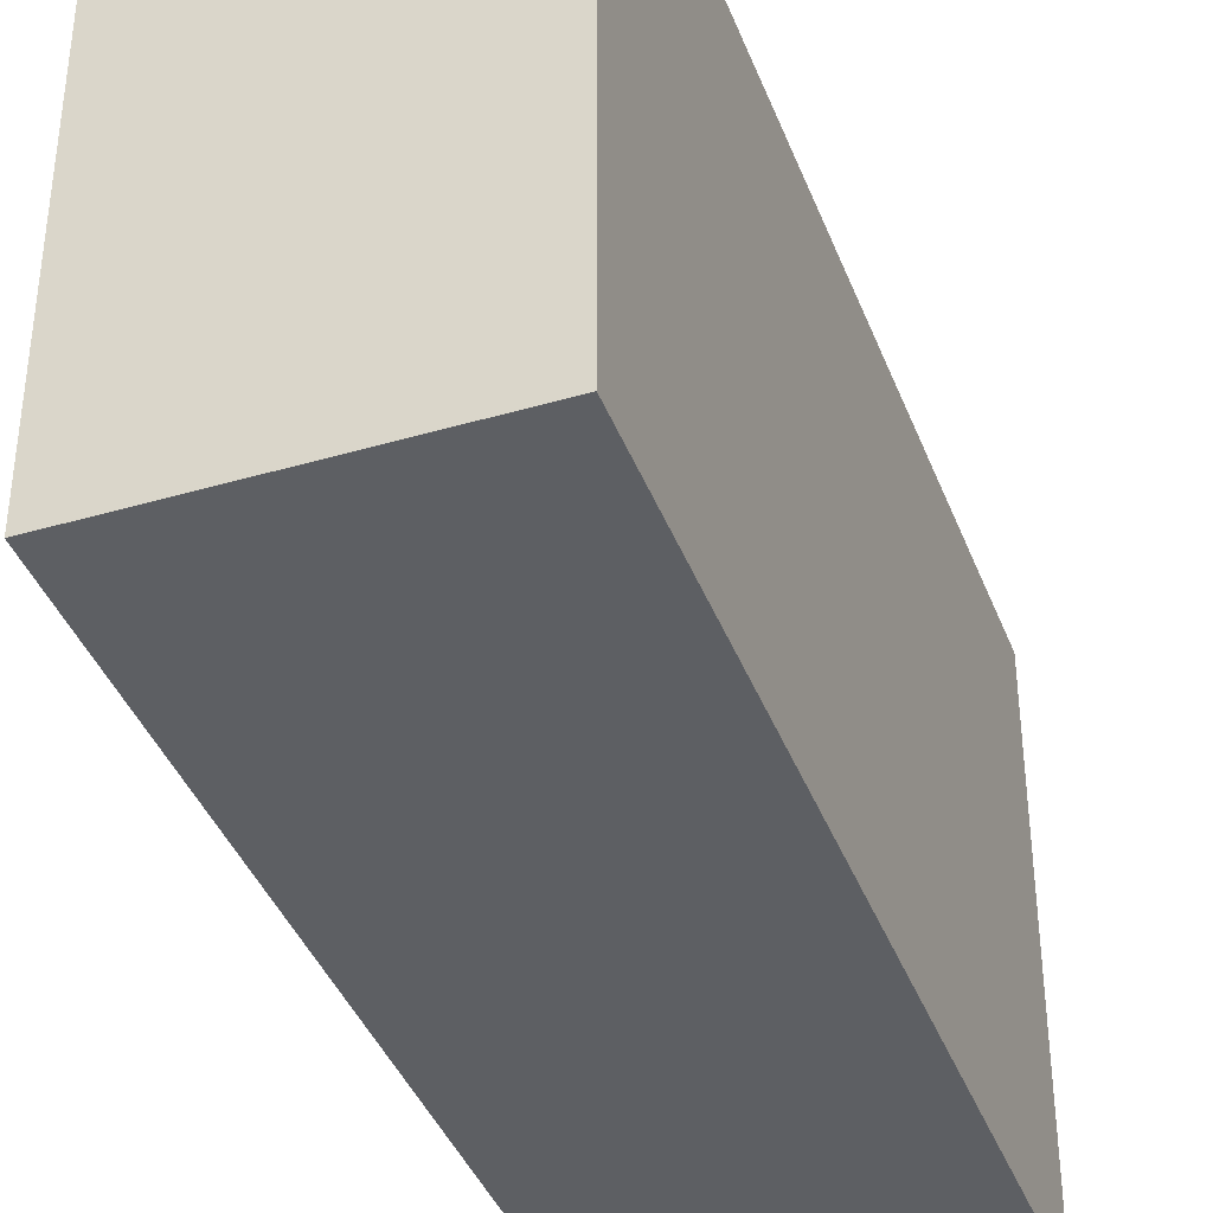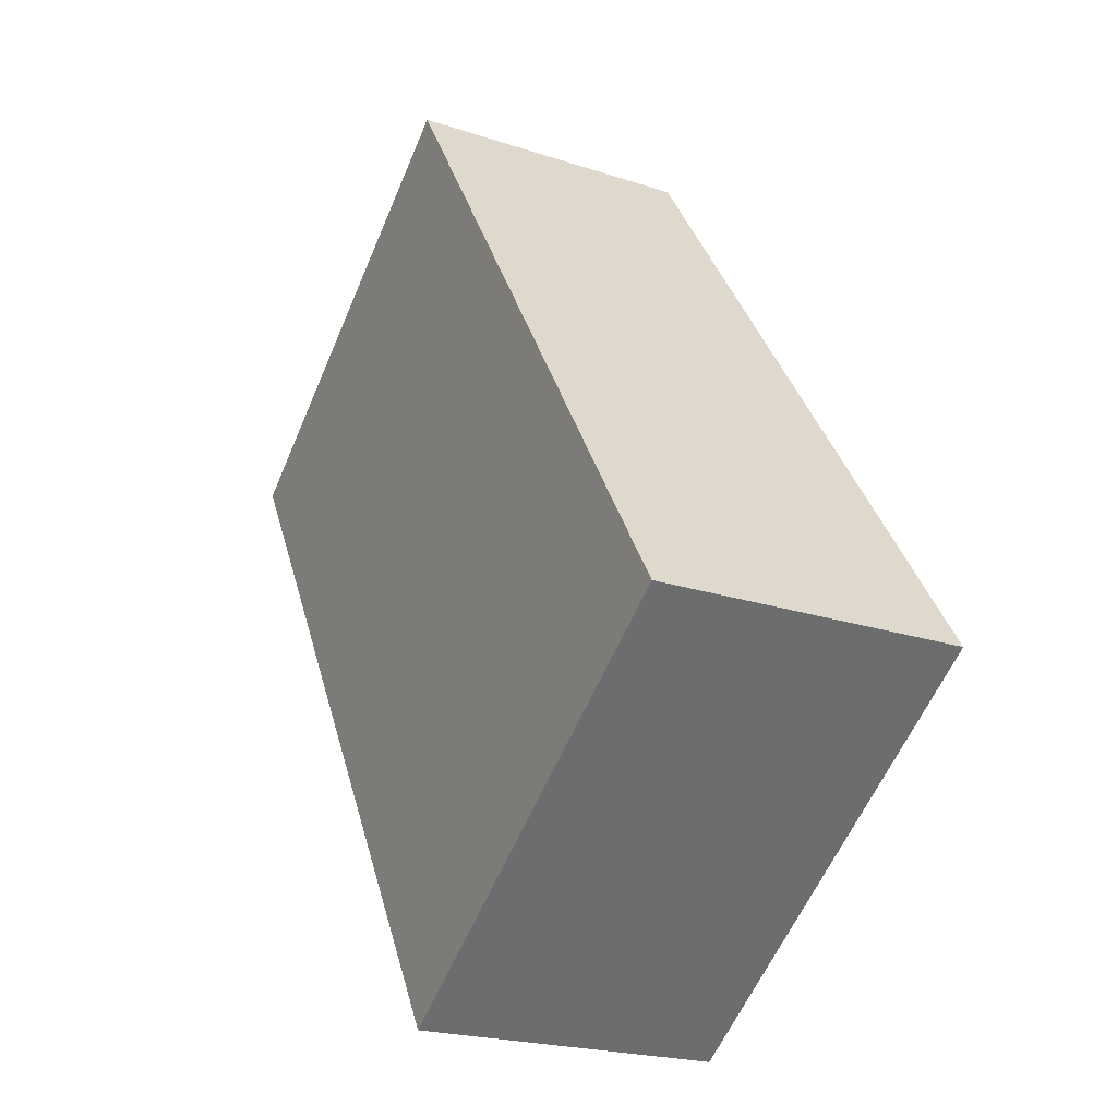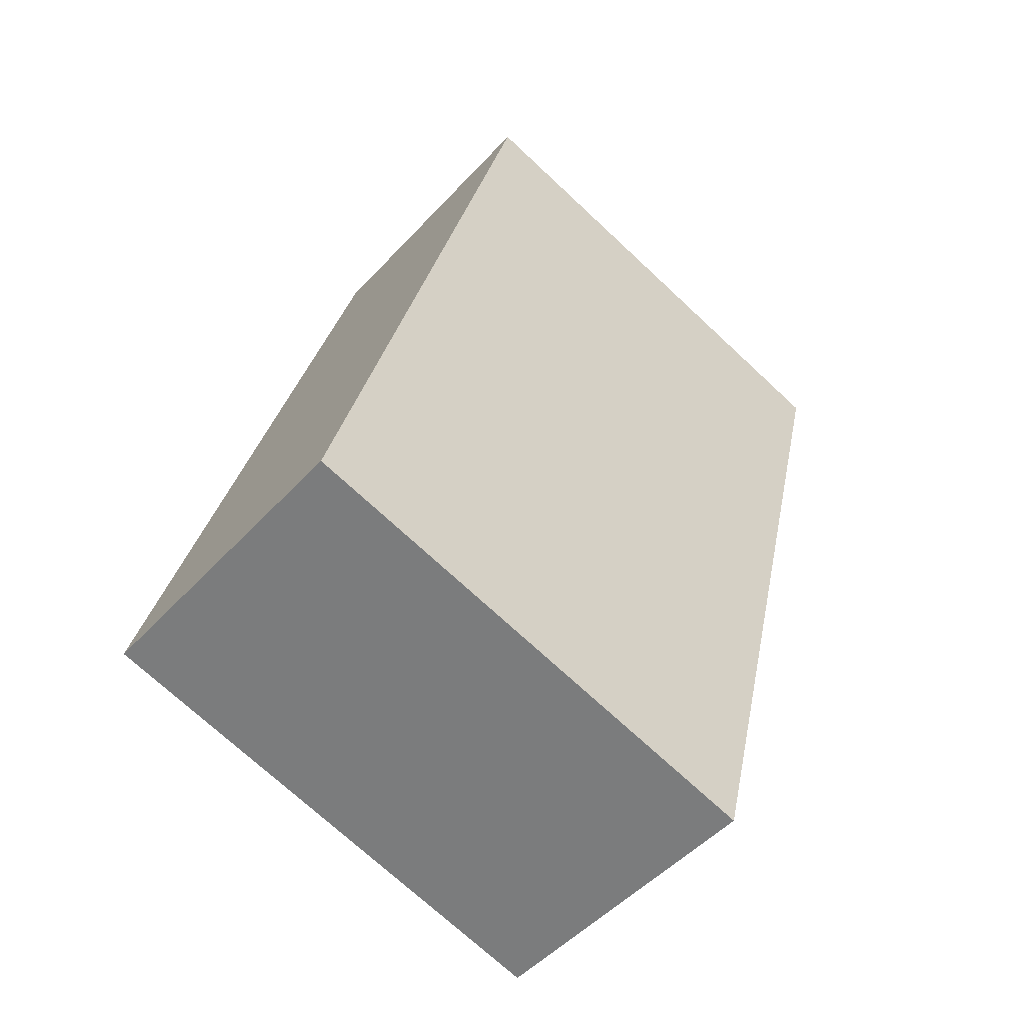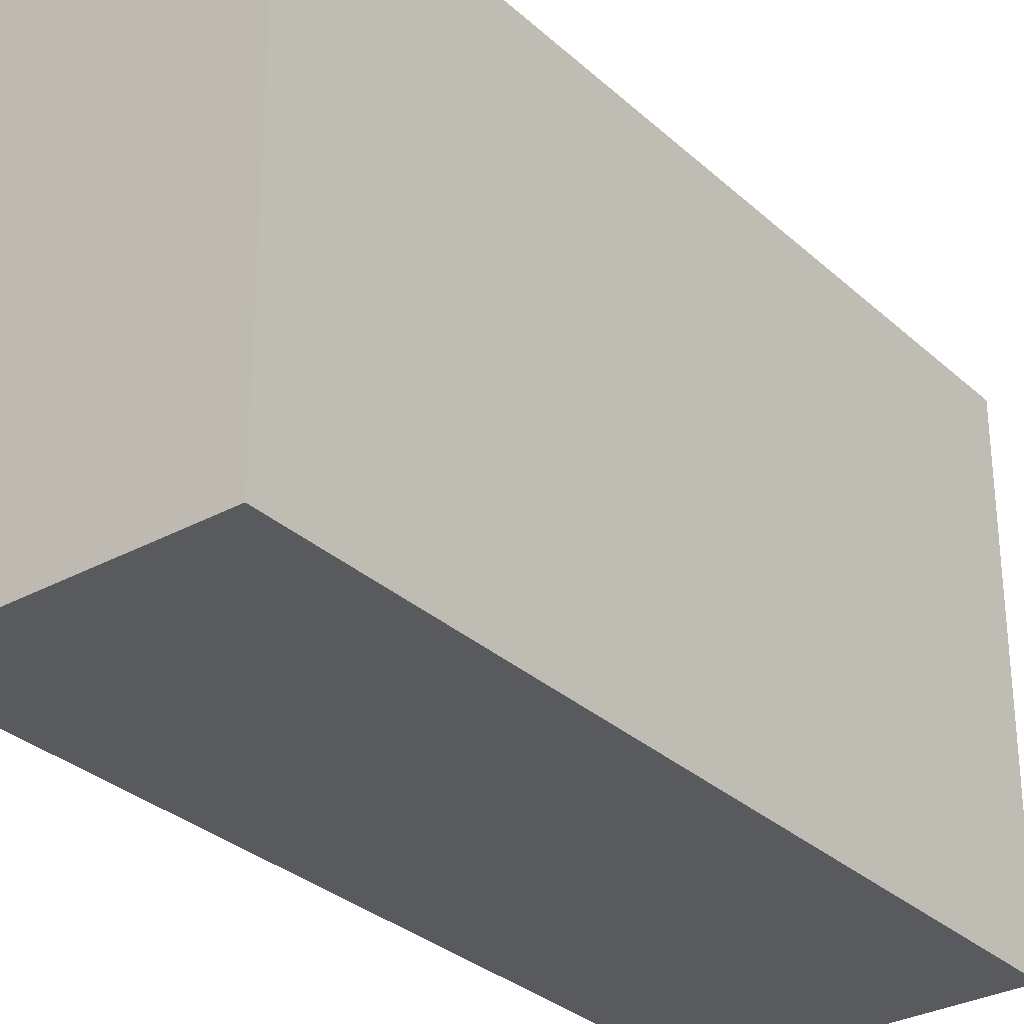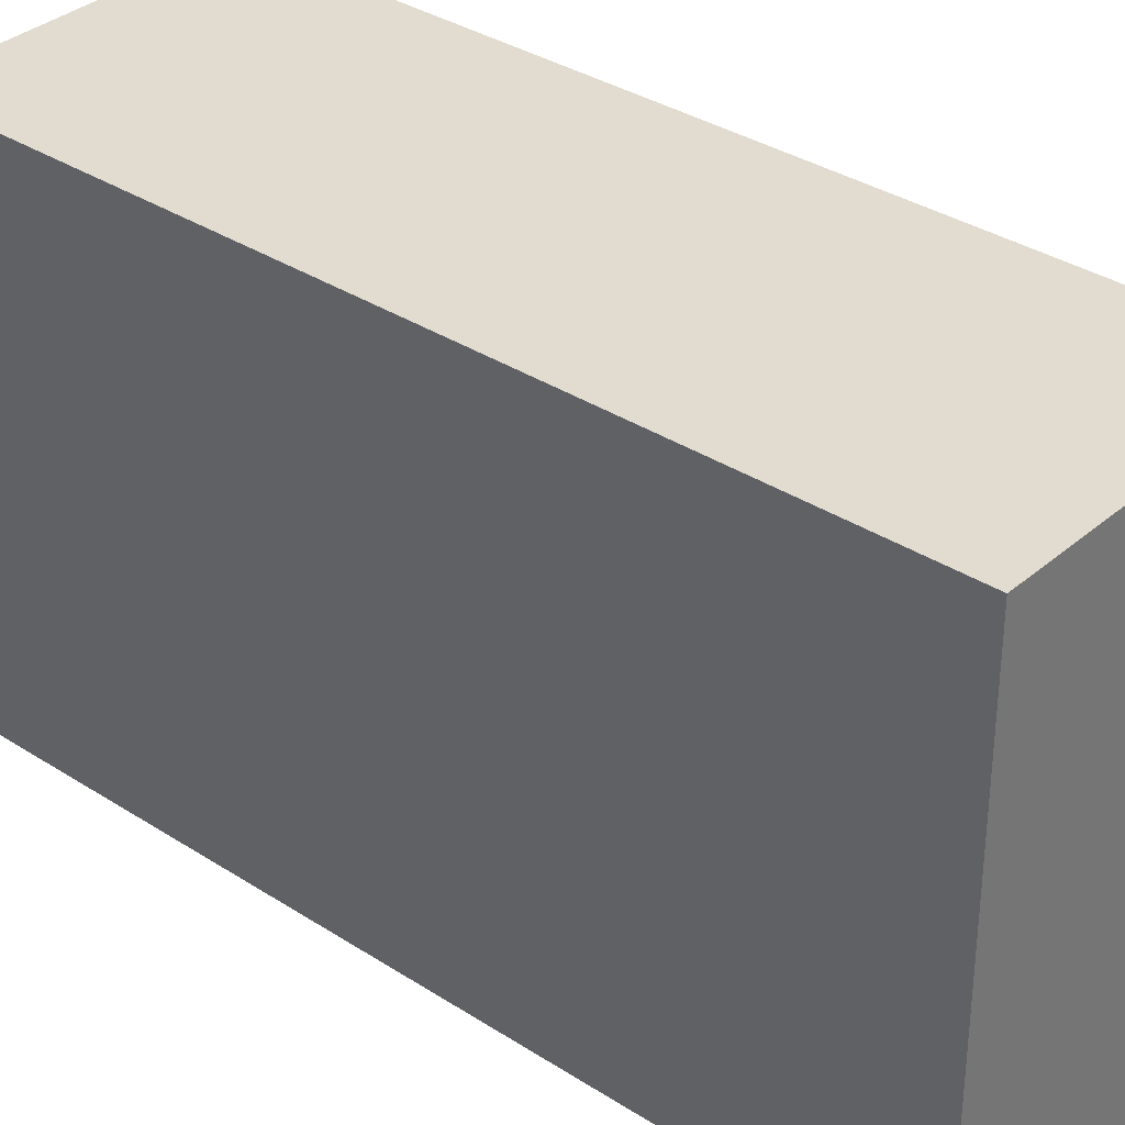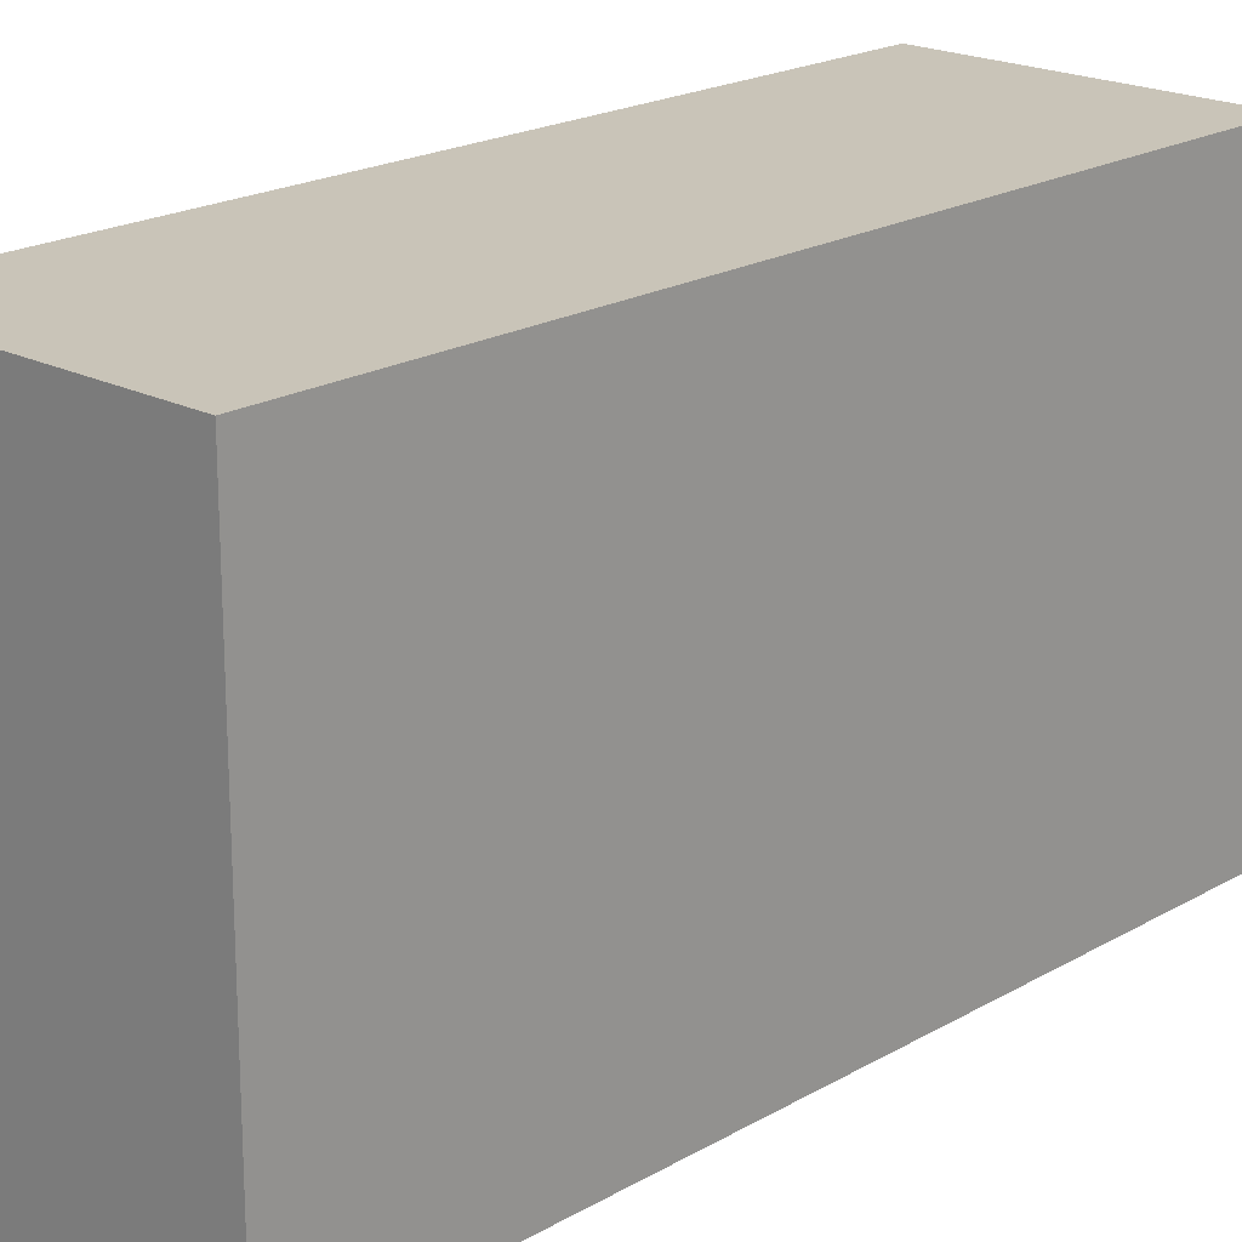
<metadata>
{"format":"obj","ext":"obj","renderer":"f3d","projection":"perspective","resolution":1024,"background":"white","views":[{"elev":-39.9,"azim":4.1,"up":"+Y"},{"elev":-60.0,"azim":-23.1,"up":"+Z"},{"elev":-72.2,"azim":-133.0,"up":"+Z"},{"elev":-30.9,"azim":22.2,"up":"+Y"},{"elev":34.4,"azim":-64.8,"up":"+Y"},{"elev":20.1,"azim":-152.5,"up":"+Y"}]}
</metadata>
<code>
v  0 2.43 1.488e-16
v  2.53 2.43 -3.588
v  1.13 2.43 -3.985
v  1.4 2.43 0.397
v  1.13 2.44e-16 -3.985
v  0 0 0
v  1.4 -2.431e-17 0.397
v  2.53 2.197e-16 -3.588
g defaultobject
f 1 2 3
f 2 1 4
f 5 1 3
f 1 5 6
f 6 4 1
f 4 6 7
f 7 2 4
f 2 7 8
f 8 3 2
f 3 8 5
f 8 6 5
f 6 8 7

</code>
